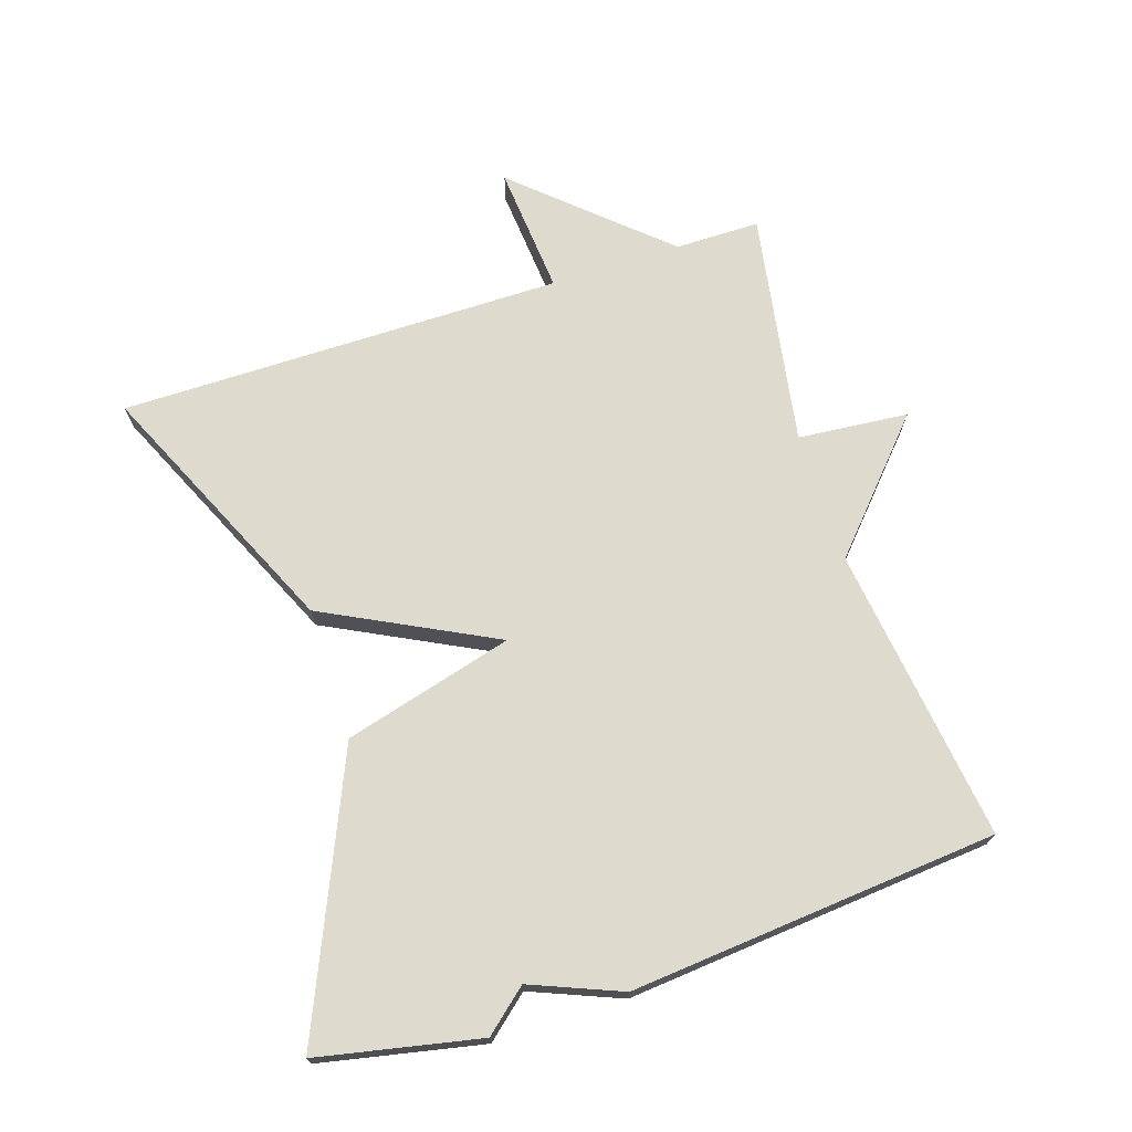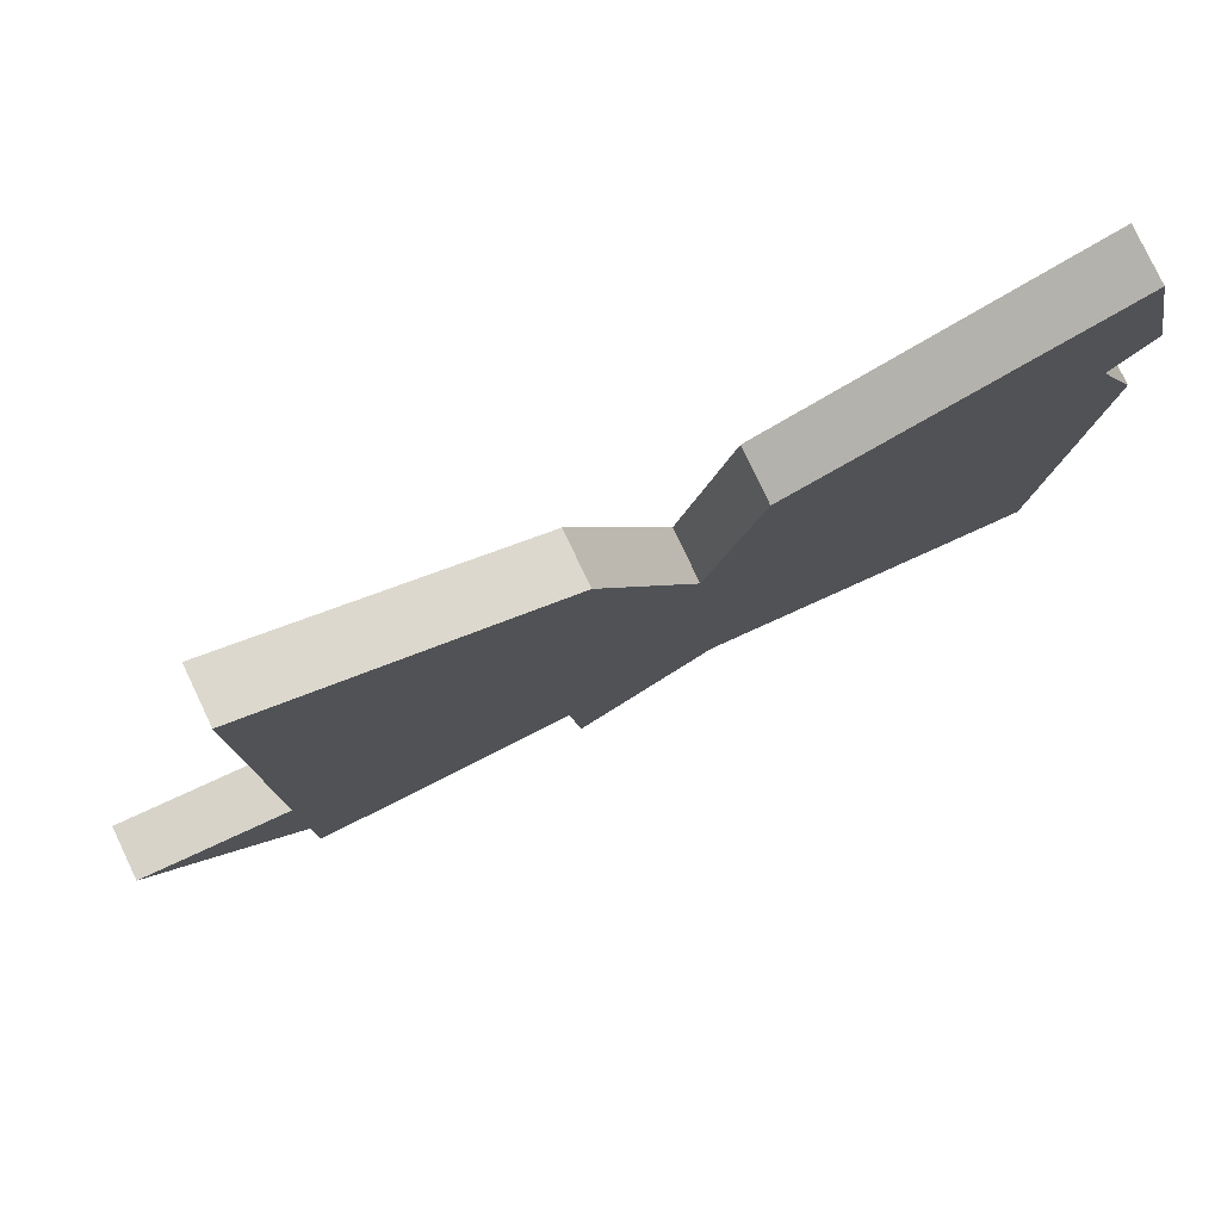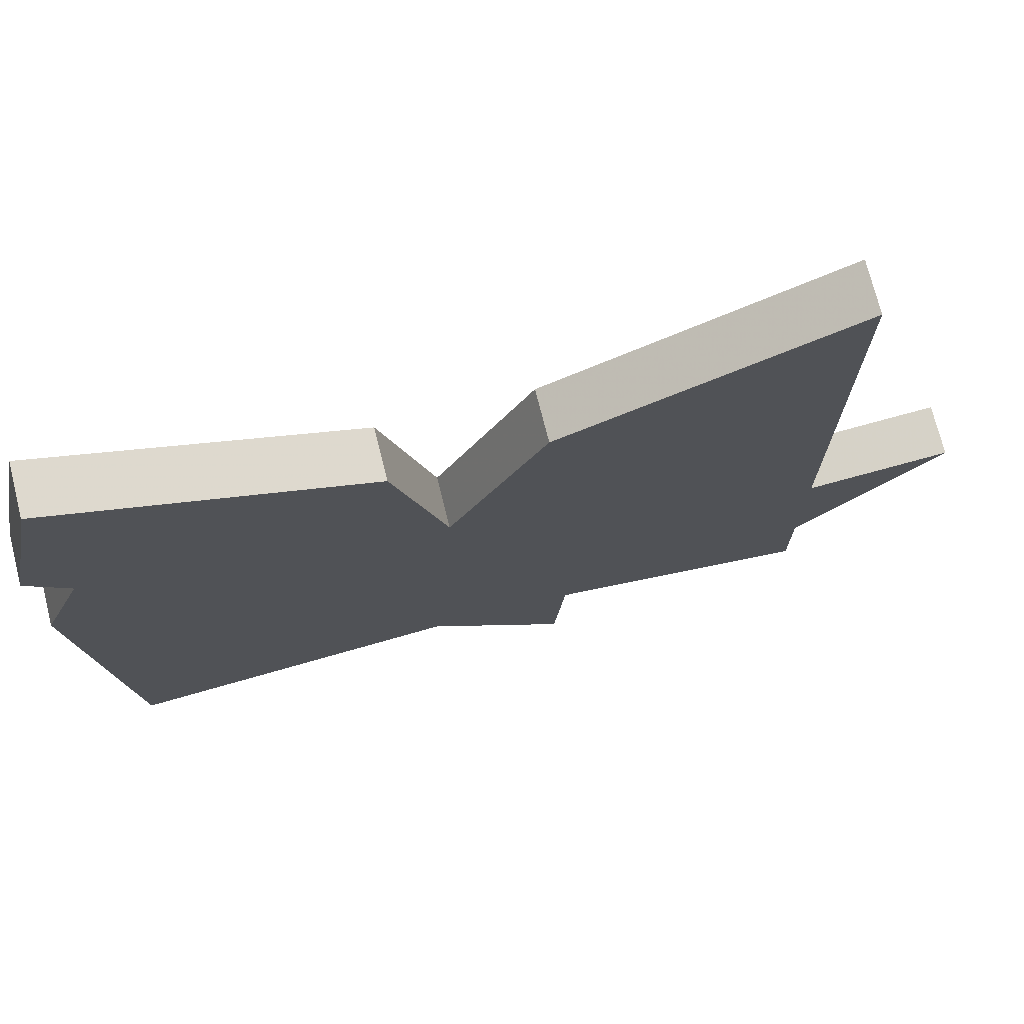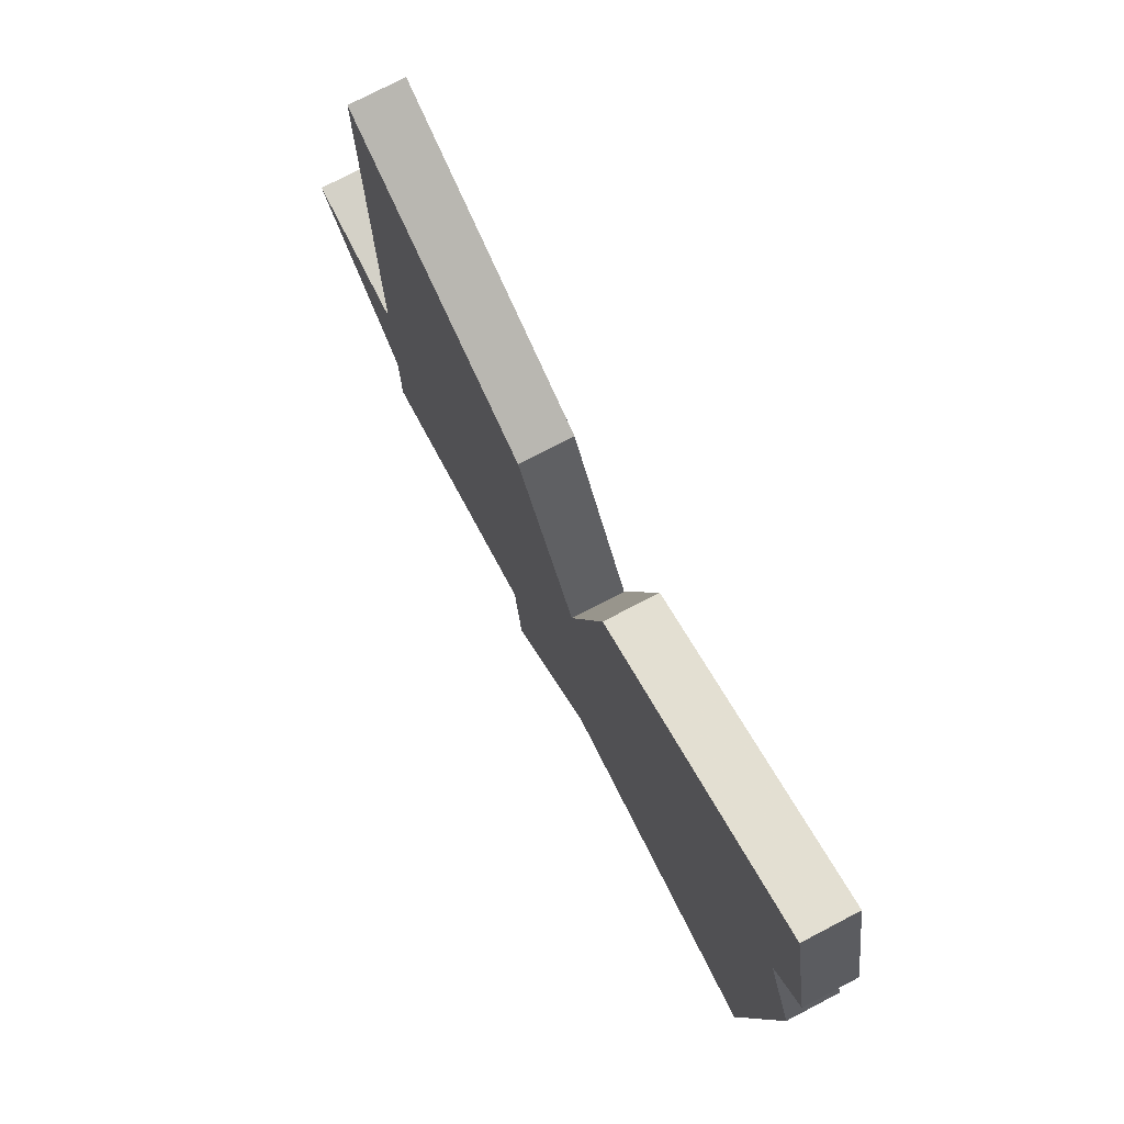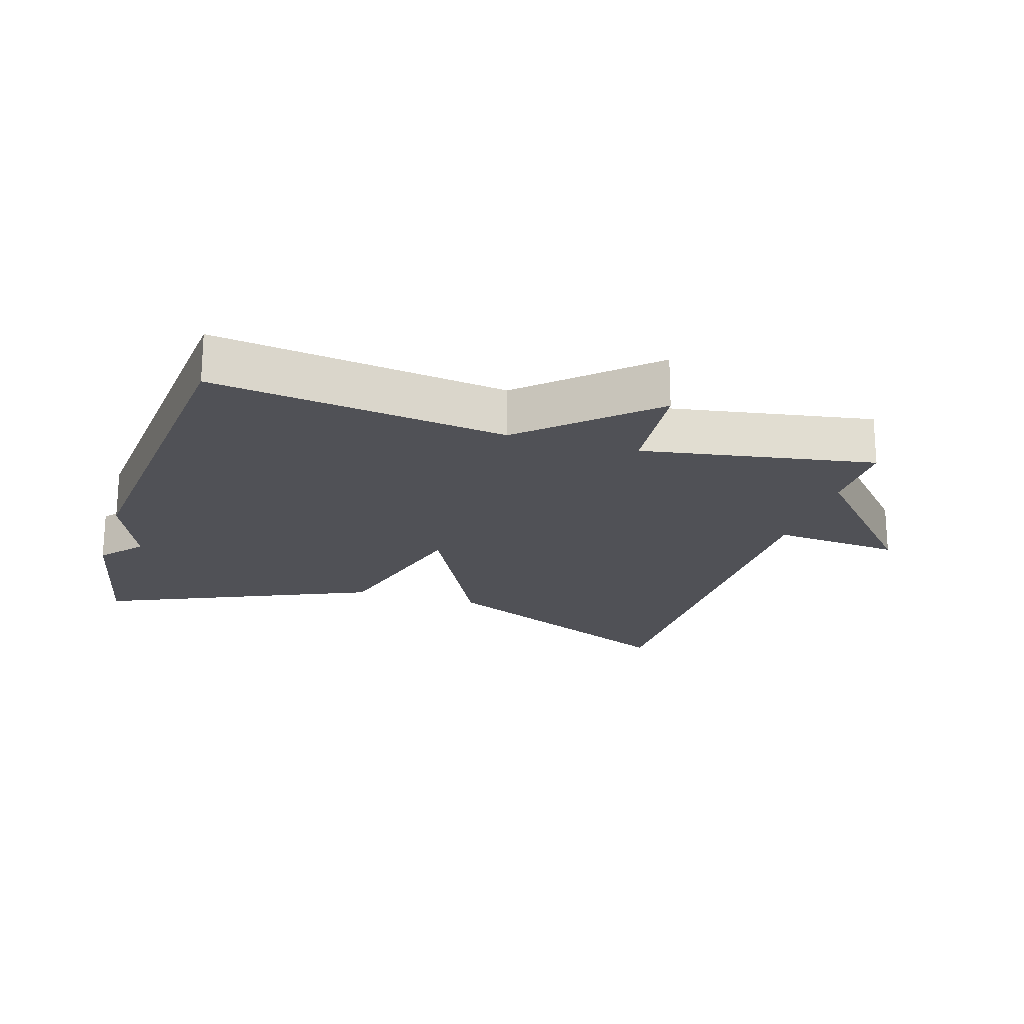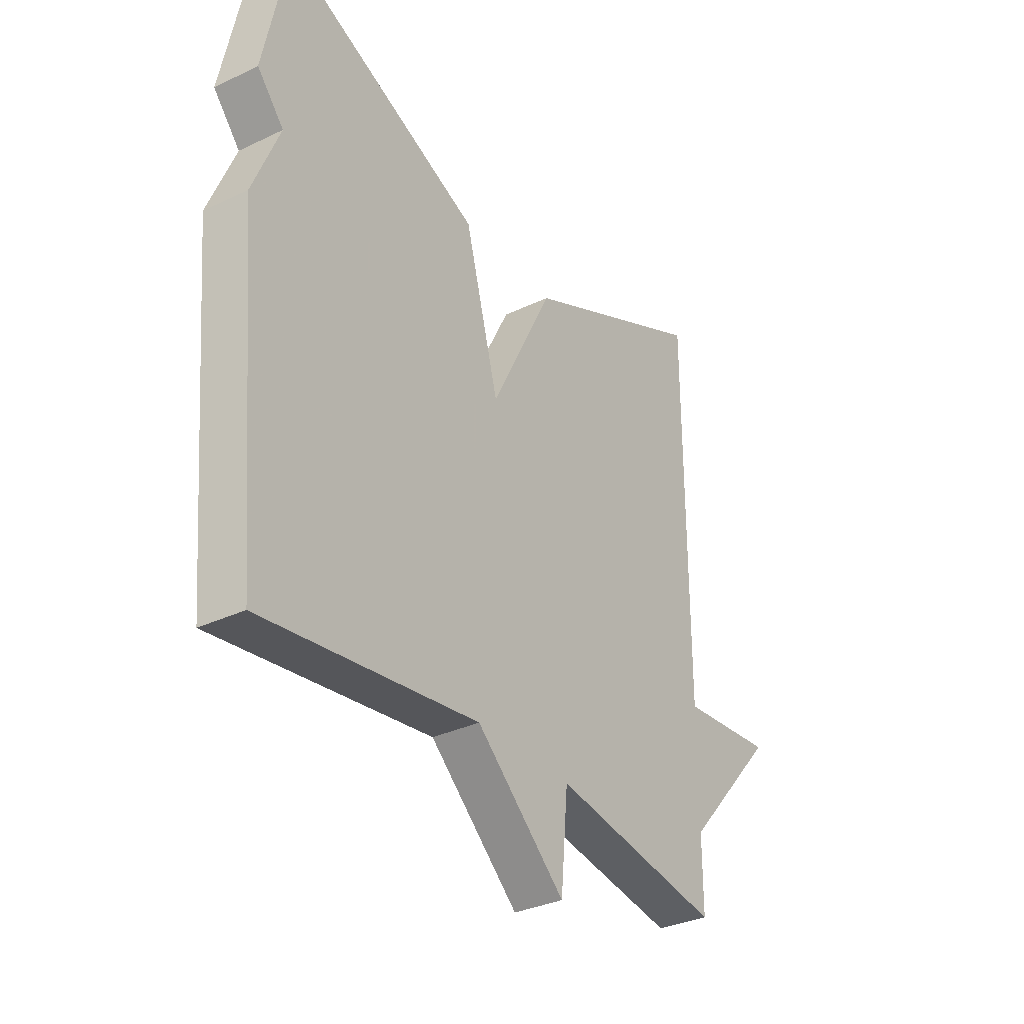
<metadata>
{"format":"obj","ext":"obj","renderer":"f3d","projection":"perspective","resolution":1024,"background":"white","views":[{"elev":71.2,"azim":72.1,"up":"+Y"},{"elev":79.5,"azim":-25.4,"up":"+Z"},{"elev":73.4,"azim":165.9,"up":"+Z"},{"elev":76.0,"azim":62.5,"up":"+Z"},{"elev":-20.5,"azim":163.0,"up":"+Y"},{"elev":-32.8,"azim":123.5,"up":"+Z"}]}
</metadata>
<code>
v -0.5 0.07 -0.5
v -0.5 0.07 -0.372
v -0.695 0.07 -0.155
v -0.5 0.07 -0.172
v -0.5 0.07 0.5
v -0.11 0.07 0.322
v 0.02 0.07 0.065
v 0.09 0.07 0.322
v 0.5 0.07 0.5
v 0.55 0.07 0.256
v 0.495 0.07 0.192
v 0.55 0.07 0.056
v 0.5 0.07 -0.5
v 0.053 0.07 -0.441
v -0.132 0.07 -0.608
v -0.147 0.07 -0.441
v -0.5 0 -0.5
v -0.5 0 -0.372
v -0.695 0 -0.155
v -0.5 0 -0.172
v -0.5 0 0.5
v -0.11 0 0.322
v 0.02 0 0.065
v 0.09 0 0.322
v 0.5 0 0.5
v 0.55 0 0.256
v 0.495 0 0.192
v 0.55 0 0.056
v 0.5 0 -0.5
v 0.053 0 -0.441
v -0.132 0 -0.608
v -0.147 0 -0.441
f 14 15 16
f 11 12 13 14
f 11 14 16
f 9 10 11
f 8 9 11
f 7 8 11
f 16 1 2
f 11 16 2
f 7 11 2
f 4 5 6 7
f 2 3 4
f 2 4 7
f 32 31 30
f 30 29 28 27
f 32 30 27
f 27 26 25
f 27 25 24
f 27 24 23
f 18 17 32
f 18 32 27
f 18 27 23
f 23 22 21 20
f 20 19 18
f 23 20 18
f 1 17 18 2
f 2 18 19 3
f 3 19 20 4
f 4 20 21 5
f 5 21 22 6
f 6 22 23 7
f 7 23 24 8
f 8 24 25 9
f 9 25 26 10
f 10 26 27 11
f 11 27 28 12
f 12 28 29 13
f 13 29 30 14
f 14 30 31 15
f 15 31 32 16
f 16 32 17 1

</code>
